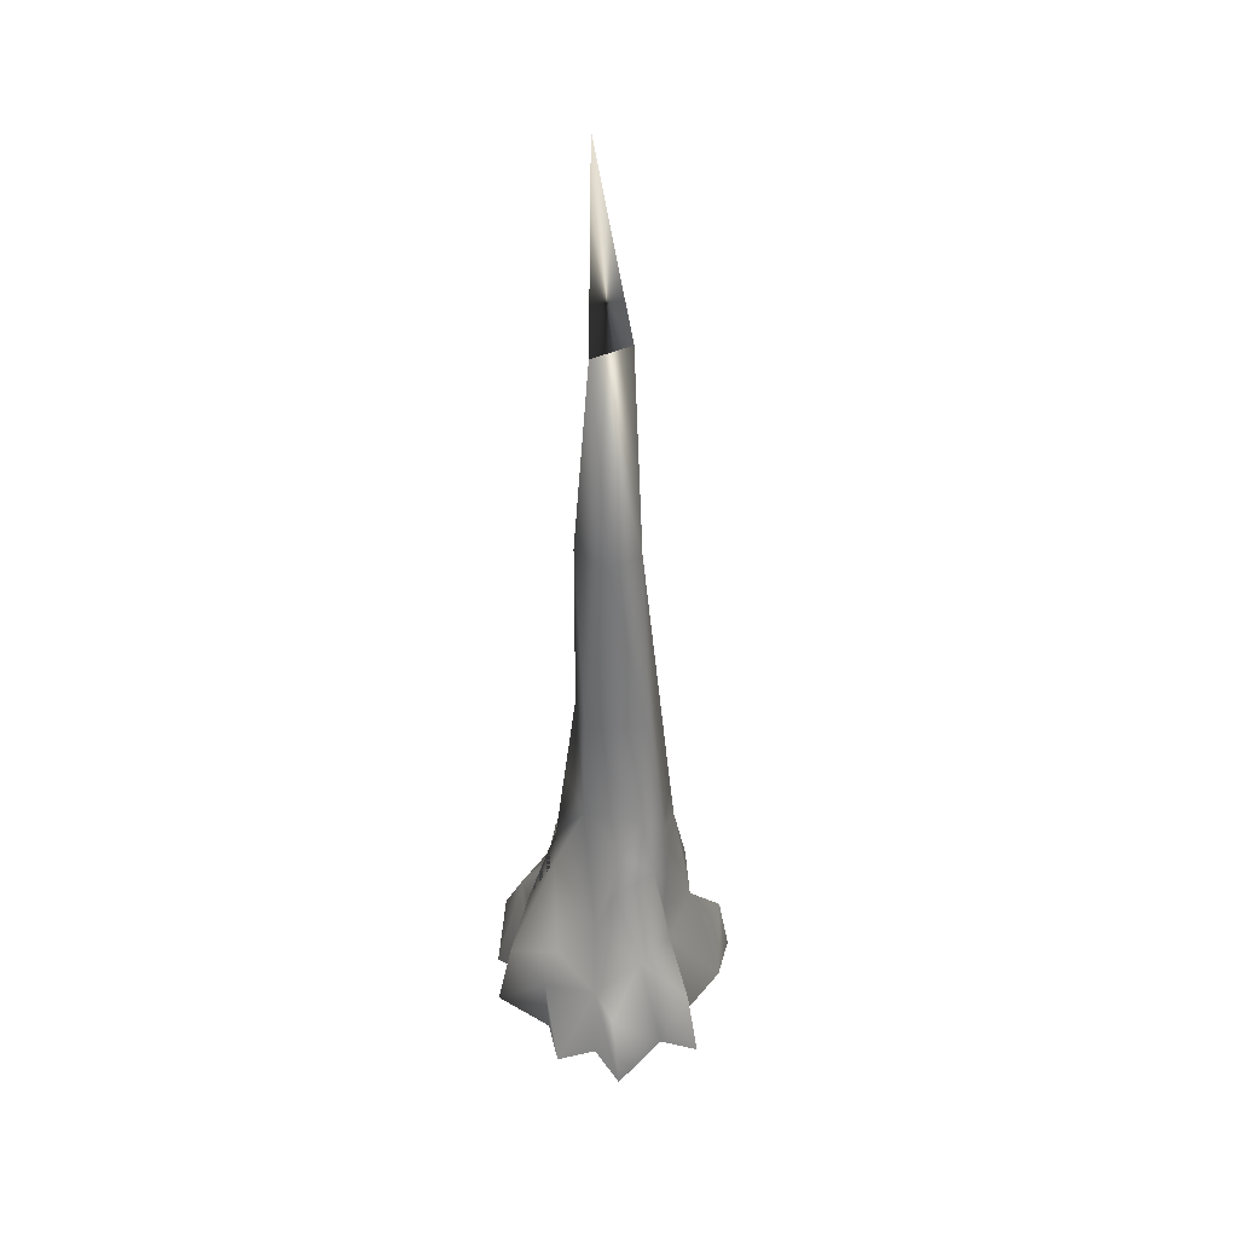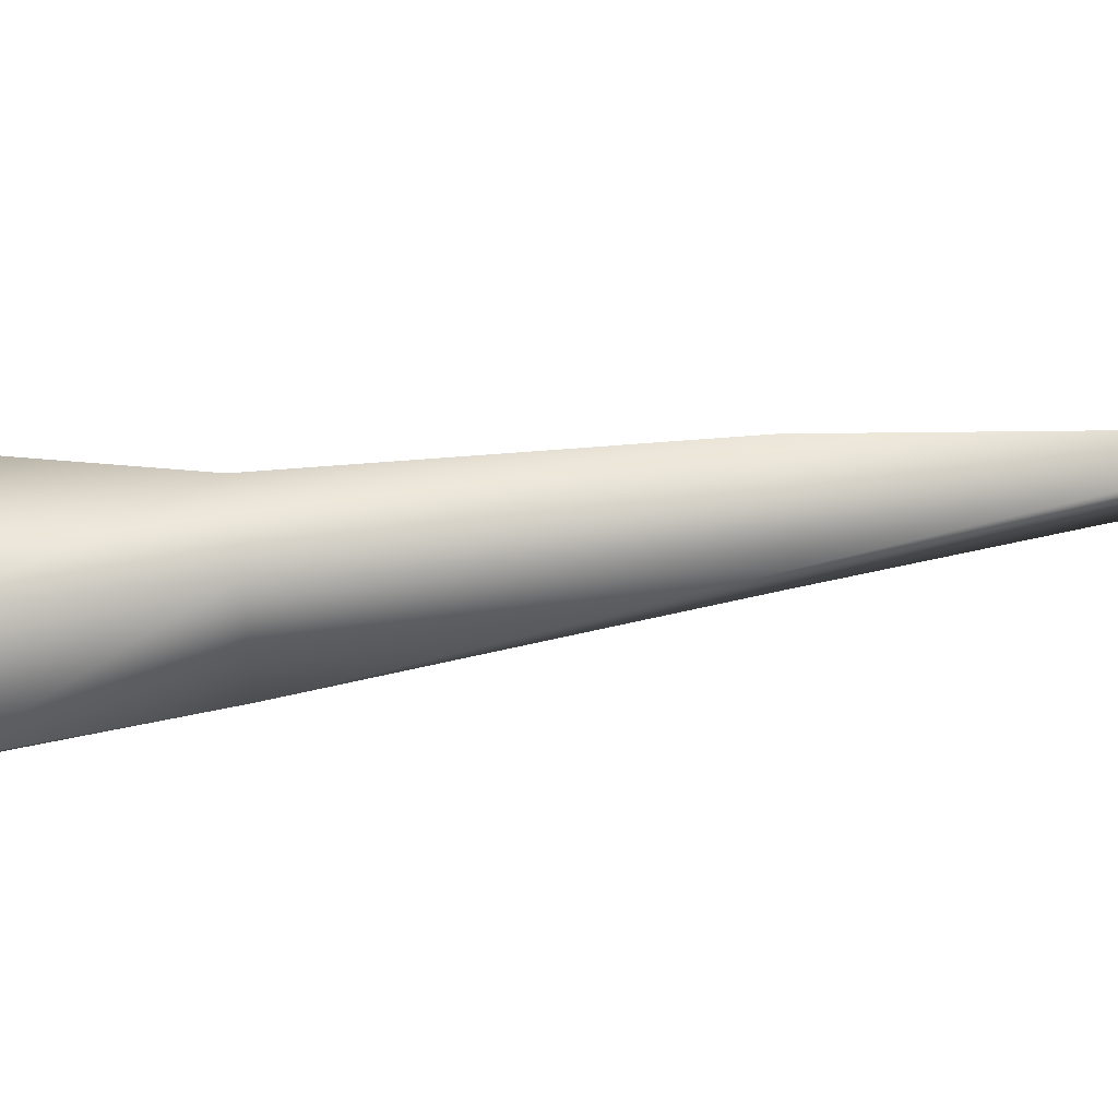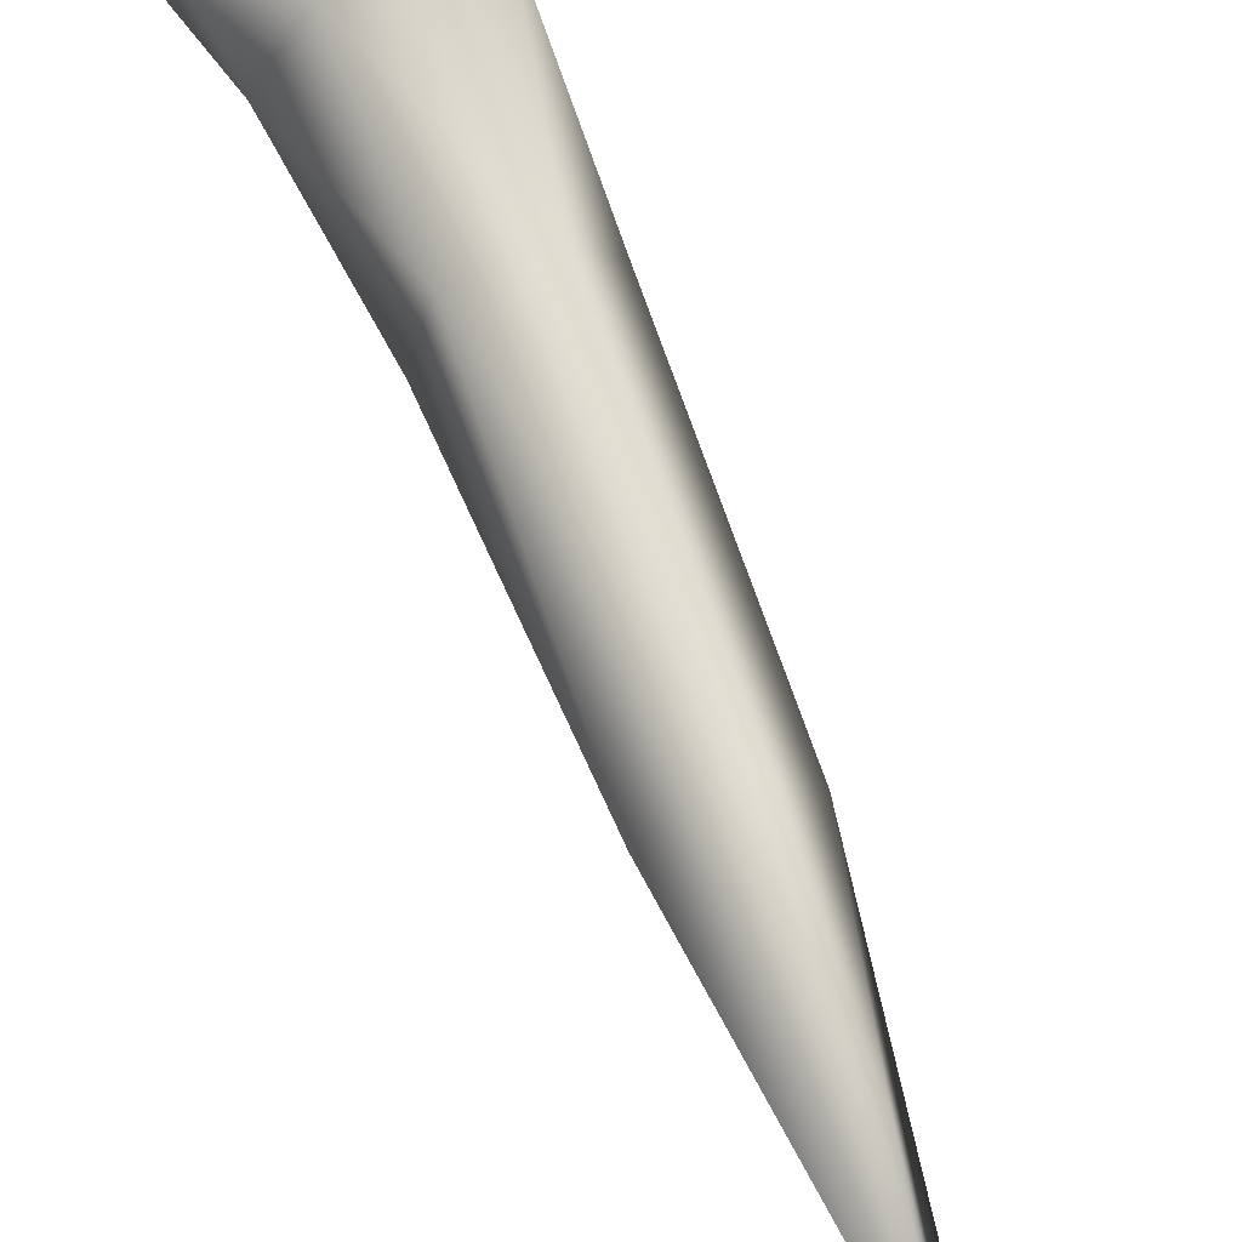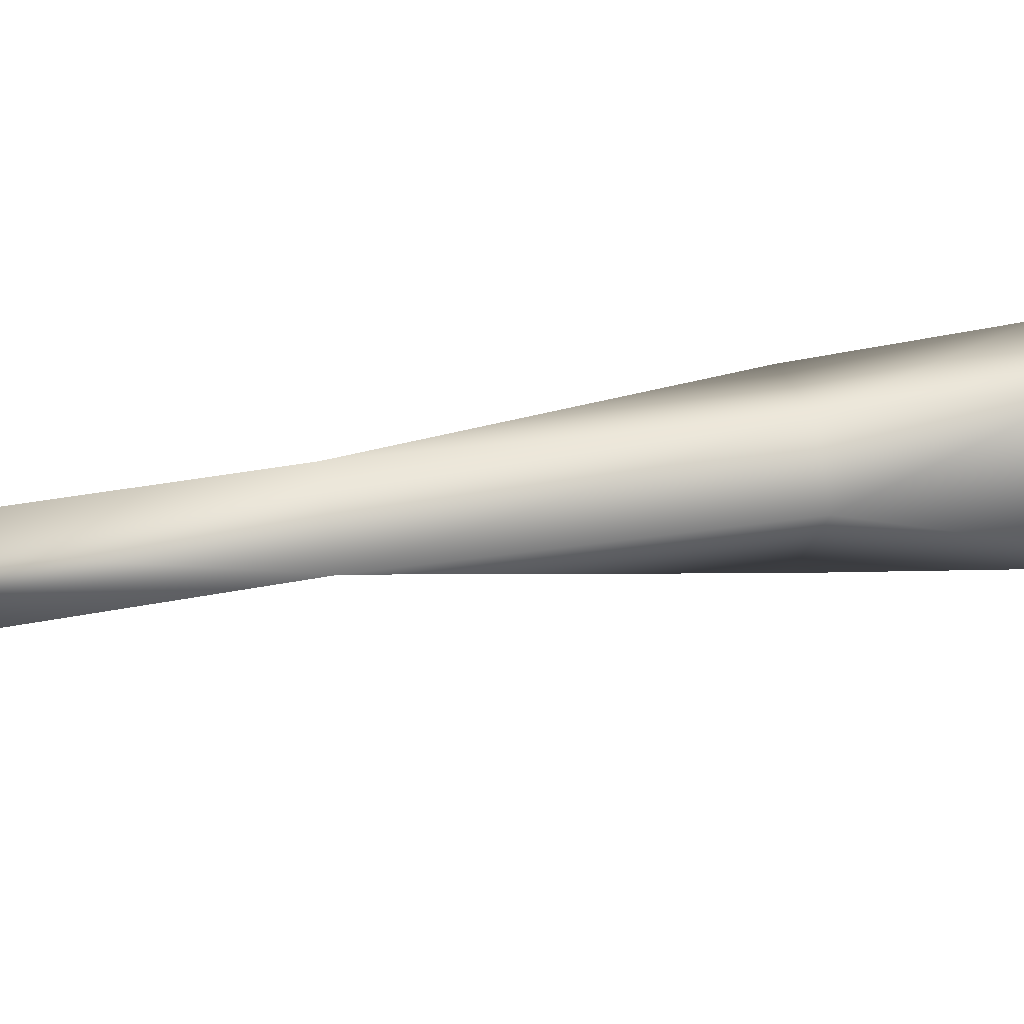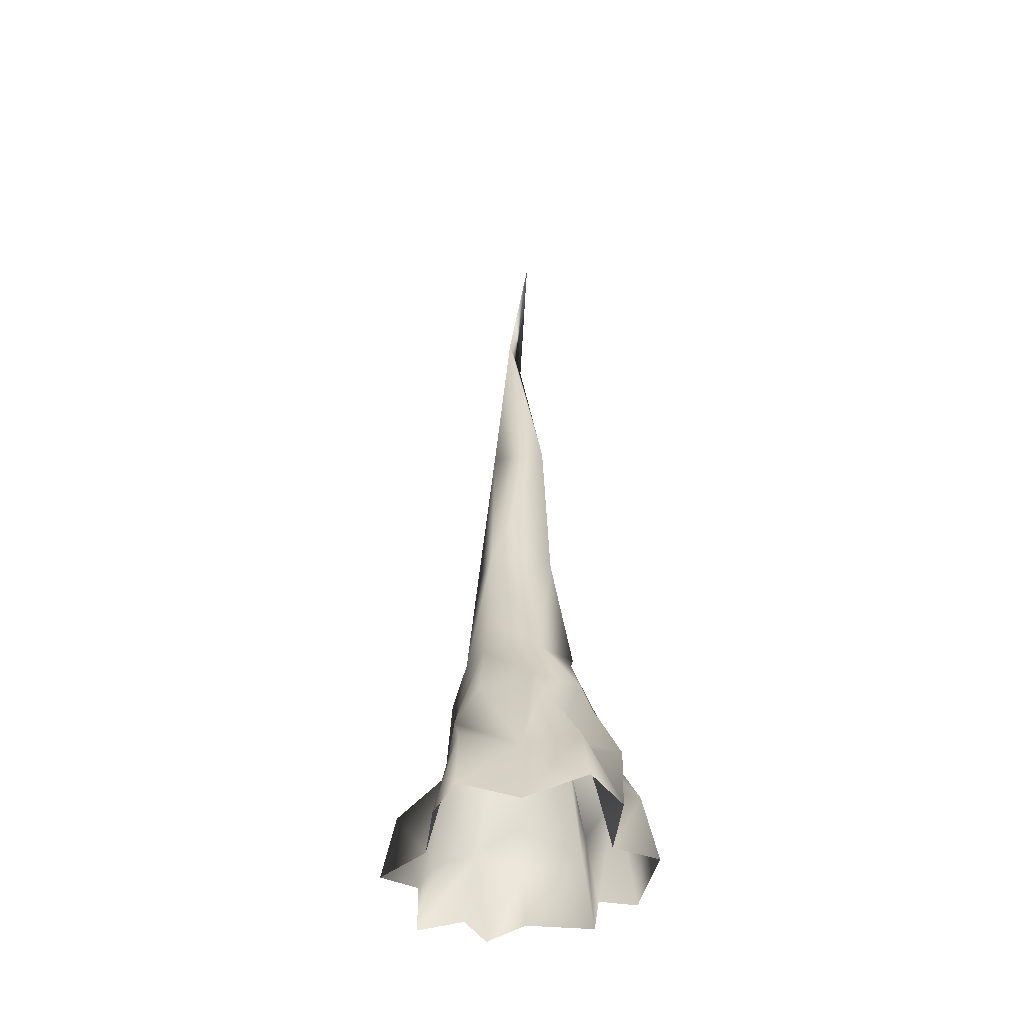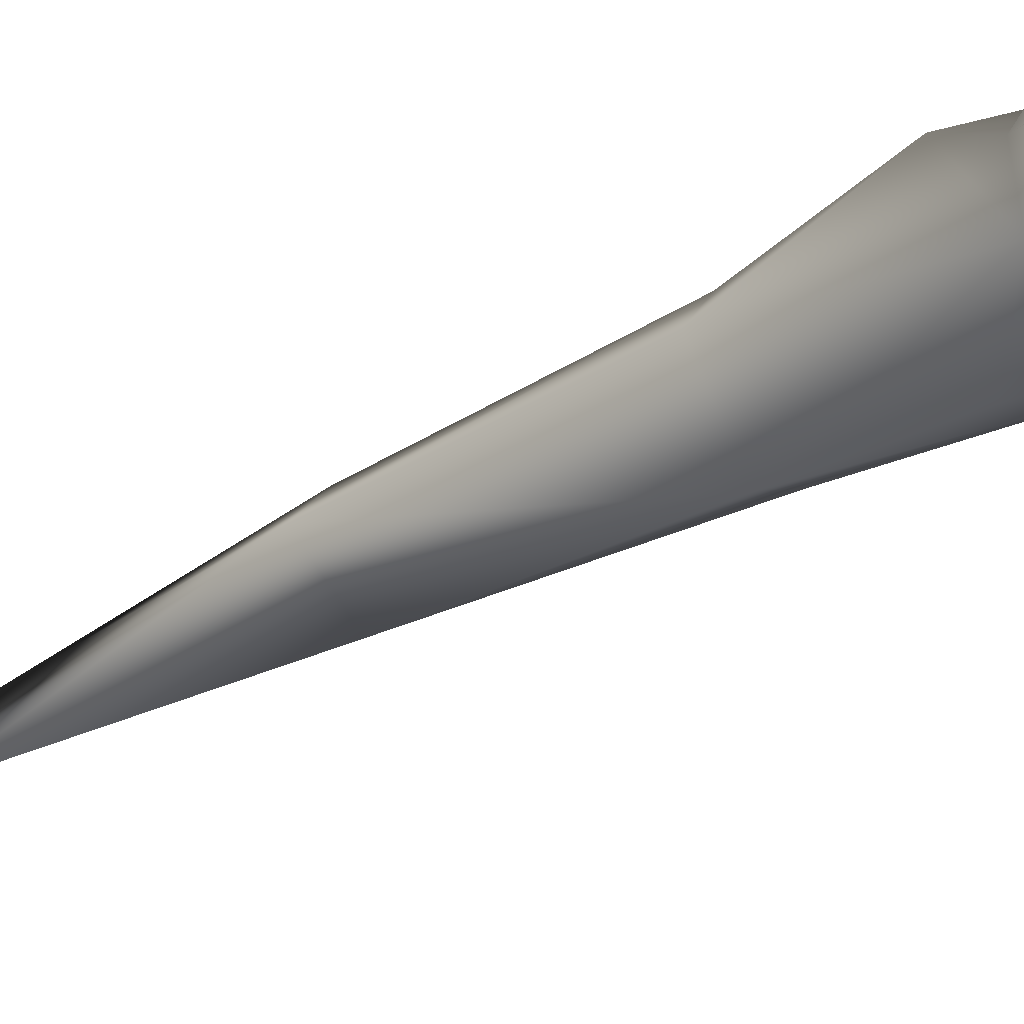
<metadata>
{"format":"obj","ext":"obj","renderer":"f3d","projection":"perspective","resolution":1024,"background":"white","views":[{"elev":36.9,"azim":-103.4,"up":"+Z"},{"elev":53.1,"azim":-98.5,"up":"+Y"},{"elev":67.6,"azim":-21.2,"up":"+Y"},{"elev":28.3,"azim":73.4,"up":"+Y"},{"elev":-47.3,"azim":34.9,"up":"+Z"},{"elev":-36.6,"azim":126.5,"up":"+Y"}]}
</metadata>
<code>
v -10 4.578 1.953
v -12.02 5.094 -6.578
v -17.72 3.312 -6.578
v -15.47 3.594 2.203
v -13.66 -6.656 2.094
v -14.78 -7.719 -6.578
v -7.594 -8.5 -6.578
v -6.469 -6.062 5.969
v -2.109 -12.05 2.078
v -3.25 -9.531 9.953
v -2.531 -14.02 -6.578
v 2.734 -16.75 -6.578
v 1.531 -14.98 2.219
v 6.281 -9.359 2.312
v 7.172 -10.5 -6.594
v 11.38 -4.828 2.062
v 8.359 -4.406 5.922
v 14.25 -8.75 0.5156
v 9.641 -1.438 15.5
v 11.86 -2.297 9.687
v 15.09 -1.469 2.234
v 15.8 -3 -6.594
v 9.234 1.984 2
v 7.891 1.281 9.203
v 10.52 2.969 -6.594
v 13.78 7.969 -6.578
v 12.38 6.875 2.219
v 9.328 12.31 1.484
v 2.938 9.297 2.016
v -0.2188 13.55 2.031
v 1.094 10.62 9.891
v 0.5 7.047 20.77
v 2.047 7.094 14.2
v -6.734 8.734 7
v -7.516 10.53 2.188
v -7.328 3.891 10.91
v -11.2 -1.031 7.391
v 0.625 -9.844 13.64
v -0.1094 -8.047 21.06
v 9.672 -9.453 8.812
v 6.766 10.45 7.188
v 8.828 6.359 9.781
v -3.453 4.344 26.72
v -8.859 1.625 17.17
v -8.281 -3.375 19.5
v -7.125 0.3438 22.16
v -5.688 -5.438 10.67
v -5.406 -5.797 16.31
v -4.578 -5.562 22.92
v 7.531 -8.484 13.2
v 6.25 -4.938 21.22
v 7.344 0.1094 21.16
v 8.109 5.562 15.02
v -12.25 10.06 -6.578
v 4.75 4.891 26.72
v 2.156 3.953 40.03
v -6.547 -2.141 26.72
v 0.1094 -7.453 26.72
v -1e-06 15.33 -6.578
v -6.406 9.953 -6.578
v -12.39 -3.516 -6.578
v 15.72 -9.594 -6.609
v 6.828 14.12 -6.578
v 3.453 10.86 -6.578
v -3.375 3.922 40.03
v -4.766 -3.234 40.03
v -0.5312 -5.938 40.03
v 4.828 0 40.03
v 0.5938 4.219 63.48
v -4.391 1.219 63.48
v -2.266 -3.141 63.48
v 3.828 0 63.48
v -1.797 2.781 89.33
v 4e-06 -2.609 89.33
v 0.25 1.875 114.2
g collision
f 1 2 3
f 1 3 4
f 5 6 7
f 5 7 8
f 9 10 8
f 11 12 13
f 9 11 13
f 9 13 10
f 14 13 12
f 12 15 14
f 16 17 18
f 19 17 20
f 21 16 22
f 21 23 24
f 21 24 20
f 23 21 22
f 22 25 23
f 25 26 27
f 26 28 27
f 29 30 31
f 31 32 33
f 29 31 33
f 30 34 33
f 30 35 34
f 1 36 34
f 37 5 8
f 10 38 39
f 13 14 10
f 40 14 18
f 27 41 42
f 27 28 41
f 33 41 29
f 36 43 33
f 44 36 37
f 37 45 44
f 45 46 44
f 45 37 8
f 45 8 47
f 48 49 45
f 45 47 48
f 10 39 48
f 48 47 10
f 50 39 38
f 40 19 50
f 19 51 50
f 51 39 50
f 19 52 51
f 20 24 19
f 20 19 52
f 20 52 19
f 19 53 52
f 33 53 42
f 52 53 33
f 33 32 52
f 33 42 41
f 1 37 36
f 54 2 1
f 30 33 31
f 55 43 56
f 46 36 44
f 46 57 43
f 57 46 45
f 48 39 49
f 49 57 45
f 39 58 49
f 51 58 39
f 55 51 52
f 32 55 52
f 11 9 8
f 11 8 7
f 24 23 27
f 27 23 25
f 35 30 59
f 35 59 60
f 37 1 4
f 61 37 4
f 61 4 3
f 54 1 35
f 35 60 54
f 22 16 18
f 18 62 22
f 41 63 64
f 64 29 41
f 65 56 43
f 43 57 65
f 57 66 65
f 57 49 66
f 67 66 49
f 49 58 67
f 58 51 67
f 51 68 67
f 51 55 68
f 55 56 68
f 56 65 69
f 70 69 65
f 65 66 70
f 66 71 70
f 66 67 71
f 72 71 67
f 67 68 72
f 68 56 72
f 56 69 72
f 69 70 73
f 70 71 73
f 71 74 73
f 71 72 74
f 73 74 72
f 72 69 73
f 73 74 75
f 74 73 75
f 28 63 41
f 26 63 28
f 34 35 1
f 32 43 55
f 14 38 10
f 40 50 14
f 27 42 24
f 19 24 42
f 42 53 19
f 34 36 33
f 61 6 5
f 5 37 61
f 10 47 8
f 17 19 40
f 40 18 17
f 17 16 21
f 17 21 20
f 33 32 31
f 32 33 43
f 46 43 36
f 14 50 38
f 29 64 59
f 59 30 29
f 18 14 15
f 62 18 15

</code>
